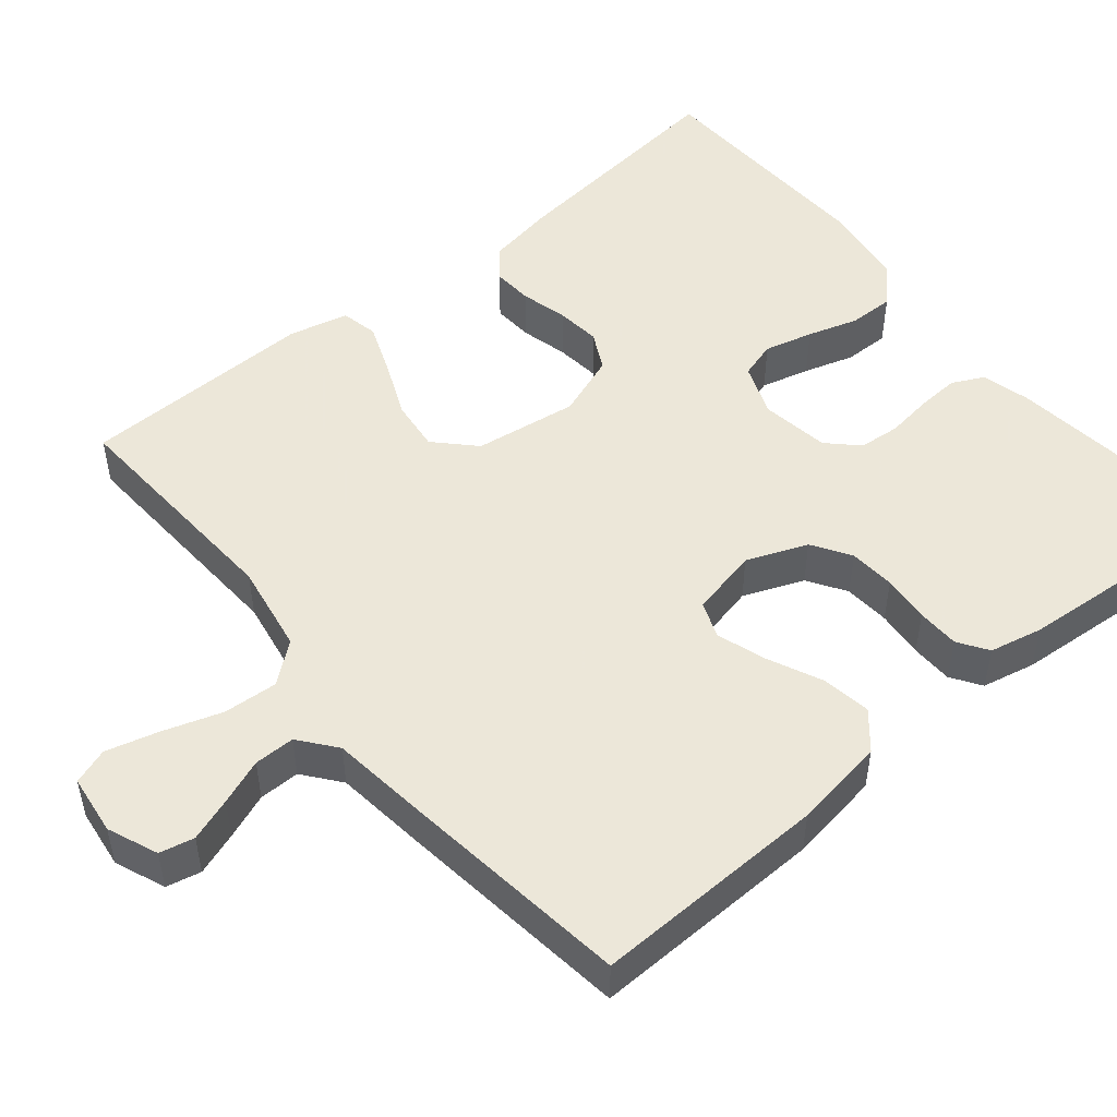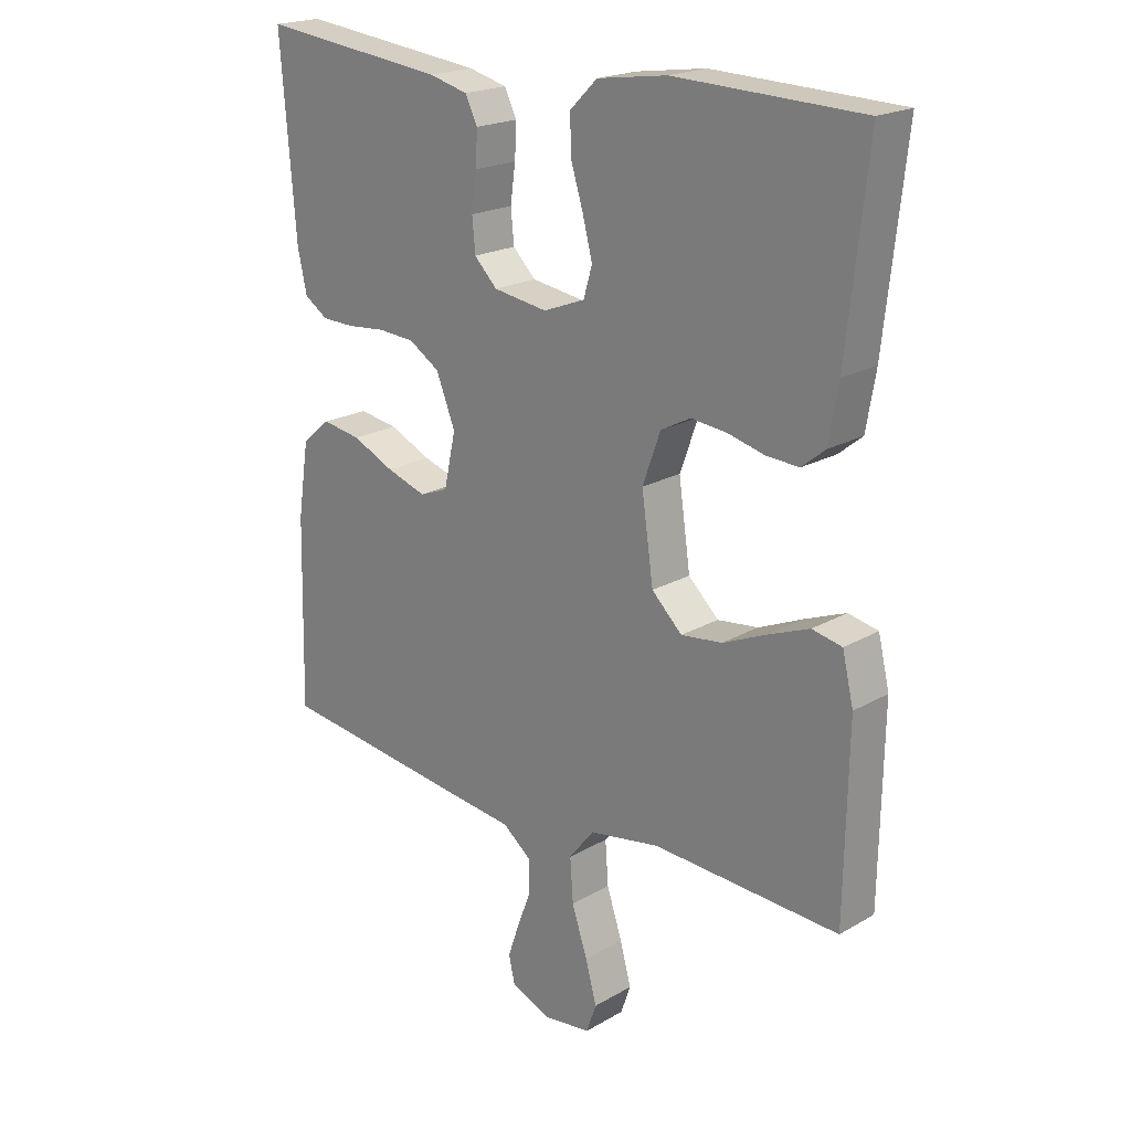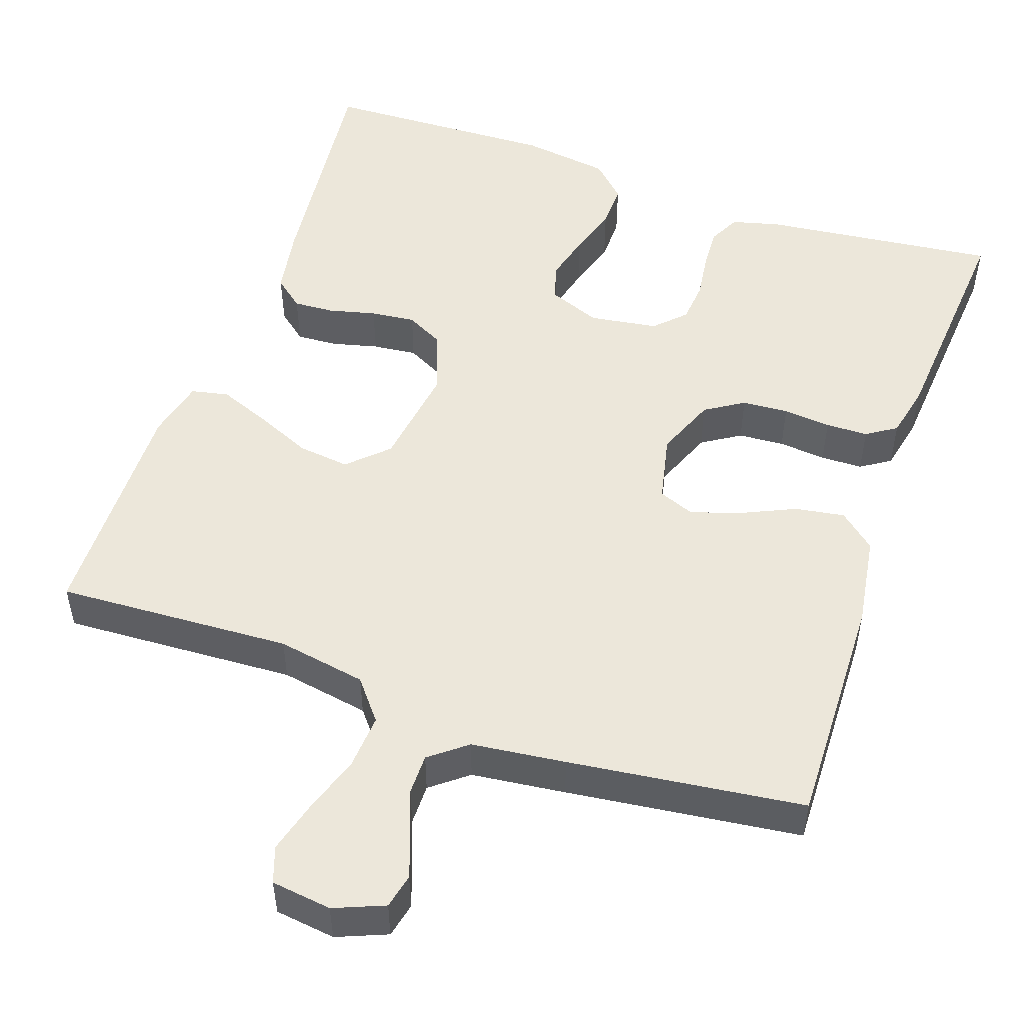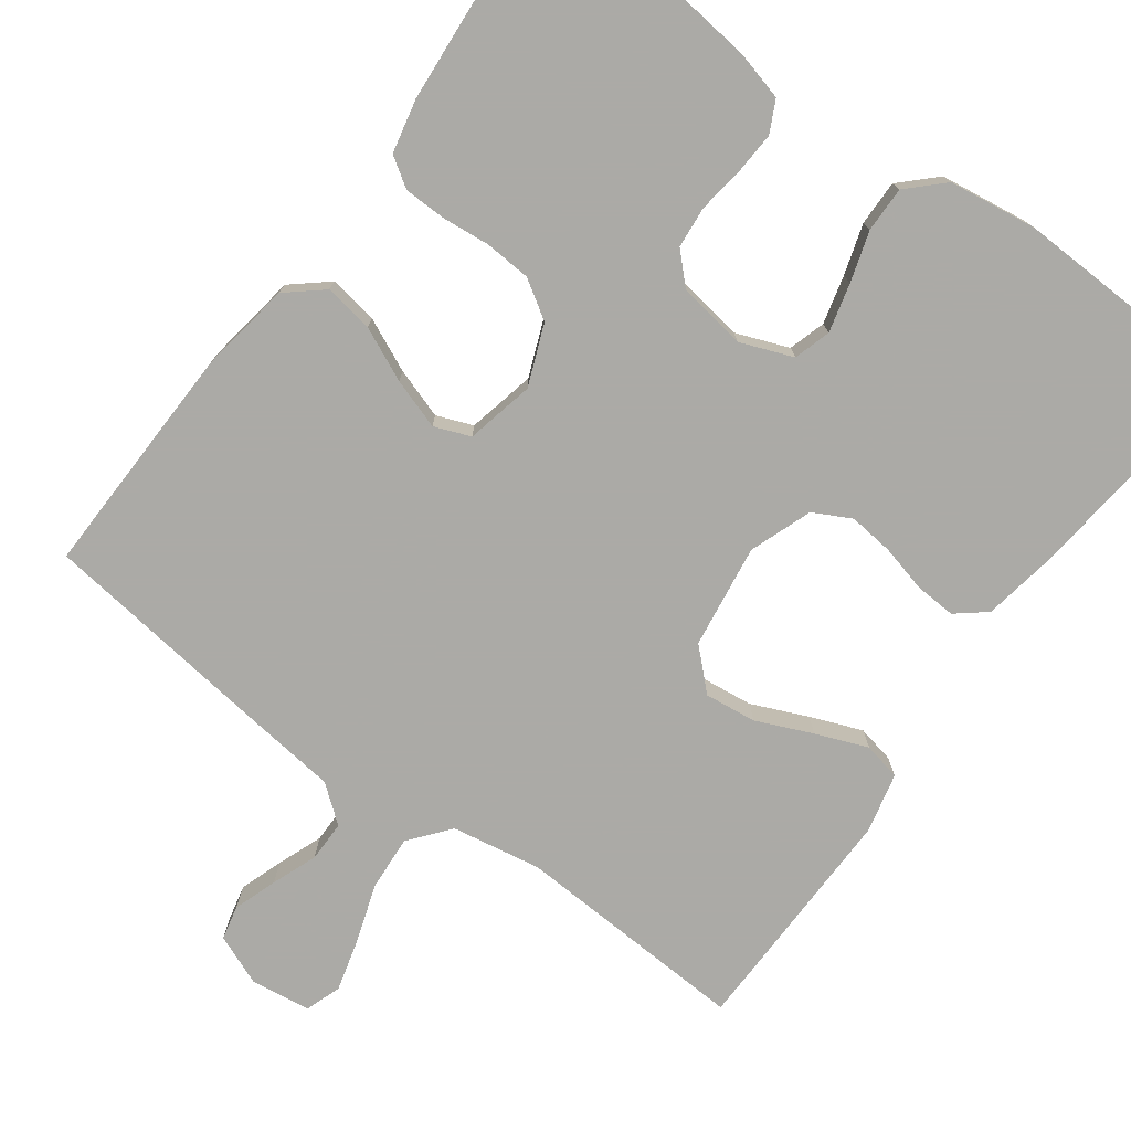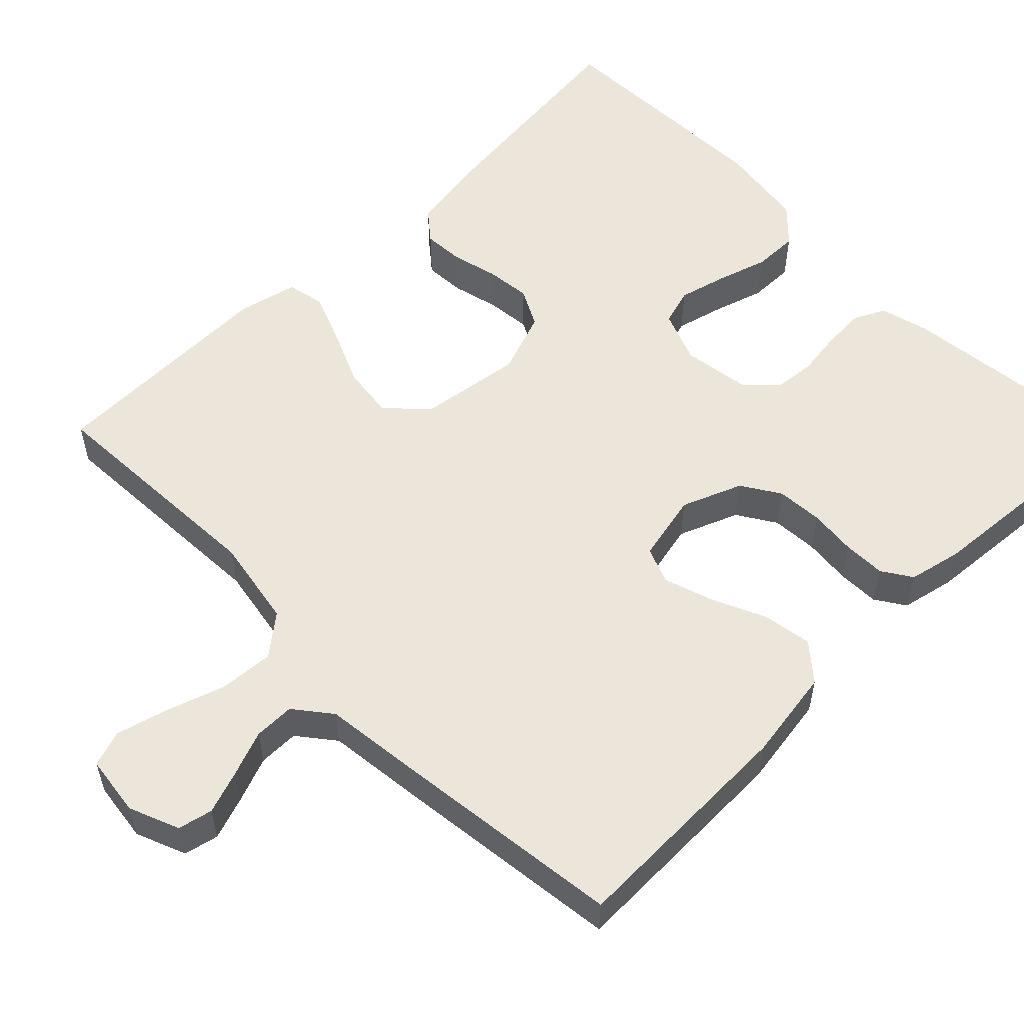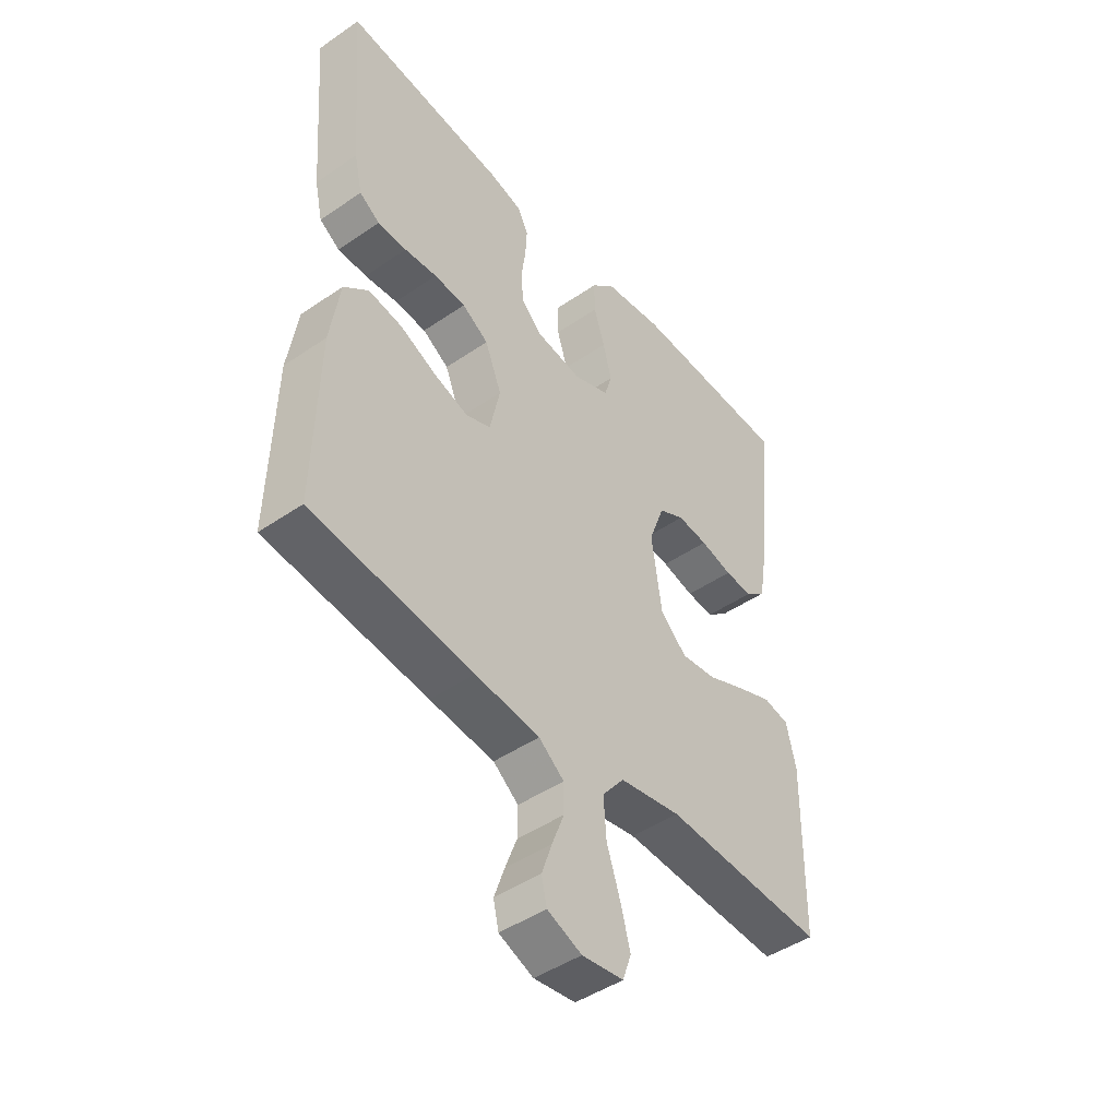
<metadata>
{"format":"obj","ext":"obj","renderer":"f3d","projection":"perspective","resolution":1024,"background":"white","views":[{"elev":50.2,"azim":-129.7,"up":"+Y"},{"elev":20.5,"azim":43.8,"up":"+Z"},{"elev":51.1,"azim":-160.9,"up":"+Y"},{"elev":-75.9,"azim":-36.3,"up":"+Y"},{"elev":55.5,"azim":-134.5,"up":"+Y"},{"elev":-46.0,"azim":-51.8,"up":"+Z"}]}
</metadata>
<code>
v 0.5 0.07 -0.5
v 0.2 0.07 -0.485
v 0.086 0.07 -0.505
v 0.045 0.07 -0.556
v 0.05 0.07 -0.626
v 0.075 0.07 -0.701
v 0.093 0.07 -0.767
v 0.077 0.07 -0.813
v 0 0.07 -0.823
v -0.064 0.07 -0.797
v -0.074 0.07 -0.753
v -0.055 0.07 -0.698
v -0.033 0.07 -0.64
v -0.033 0.07 -0.588
v -0.08 0.07 -0.551
v -0.2 0.07 -0.537
v -0.5 0.07 -0.5
v -0.493 0.07 -0.2
v -0.475 0.07 -0.082
v -0.429 0.07 -0.043
v -0.366 0.07 -0.053
v -0.298 0.07 -0.084
v -0.234 0.07 -0.105
v -0.188 0.07 -0.087
v -0.169 0.07 0
v -0.2 0.07 0.077
v -0.249 0.07 0.108
v -0.308 0.07 0.112
v -0.369 0.07 0.106
v -0.423 0.07 0.107
v -0.461 0.07 0.132
v -0.476 0.07 0.2
v -0.5 0.07 0.5
v -0.2 0.07 0.466
v -0.138 0.07 0.45
v -0.118 0.07 0.41
v -0.121 0.07 0.356
v -0.129 0.07 0.297
v -0.124 0.07 0.244
v -0.087 0.07 0.207
v 0 0.07 0.194
v 0.067 0.07 0.22
v 0.081 0.07 0.267
v 0.065 0.07 0.329
v 0.045 0.07 0.393
v 0.044 0.07 0.451
v 0.088 0.07 0.494
v 0.2 0.07 0.51
v 0.5 0.07 0.5
v 0.467 0.07 0.2
v 0.452 0.07 0.112
v 0.414 0.07 0.081
v 0.362 0.07 0.084
v 0.302 0.07 0.099
v 0.245 0.07 0.105
v 0.197 0.07 0.08
v 0.168 0.07 0
v 0.187 0.07 -0.132
v 0.236 0.07 -0.179
v 0.302 0.07 -0.171
v 0.373 0.07 -0.14
v 0.439 0.07 -0.114
v 0.487 0.07 -0.124
v 0.505 0.07 -0.2
v 0.5 0 -0.5
v 0.2 0 -0.485
v 0.086 0 -0.505
v 0.045 0 -0.556
v 0.05 0 -0.626
v 0.075 0 -0.701
v 0.093 0 -0.767
v 0.077 0 -0.813
v 0 0 -0.823
v -0.064 0 -0.797
v -0.074 0 -0.753
v -0.055 0 -0.698
v -0.033 0 -0.64
v -0.033 0 -0.588
v -0.08 0 -0.551
v -0.2 0 -0.537
v -0.5 0 -0.5
v -0.493 0 -0.2
v -0.475 0 -0.082
v -0.429 0 -0.043
v -0.366 0 -0.053
v -0.298 0 -0.084
v -0.234 0 -0.105
v -0.188 0 -0.087
v -0.169 0 0
v -0.2 0 0.077
v -0.249 0 0.108
v -0.308 0 0.112
v -0.369 0 0.106
v -0.423 0 0.107
v -0.461 0 0.132
v -0.476 0 0.2
v -0.5 0 0.5
v -0.2 0 0.466
v -0.138 0 0.45
v -0.118 0 0.41
v -0.121 0 0.356
v -0.129 0 0.297
v -0.124 0 0.244
v -0.087 0 0.207
v 0 0 0.194
v 0.067 0 0.22
v 0.081 0 0.267
v 0.065 0 0.329
v 0.045 0 0.393
v 0.044 0 0.451
v 0.088 0 0.494
v 0.2 0 0.51
v 0.5 0 0.5
v 0.467 0 0.2
v 0.452 0 0.112
v 0.414 0 0.081
v 0.362 0 0.084
v 0.302 0 0.099
v 0.245 0 0.105
v 0.197 0 0.08
v 0.168 0 0
v 0.187 0 -0.132
v 0.236 0 -0.179
v 0.302 0 -0.171
v 0.373 0 -0.14
v 0.439 0 -0.114
v 0.487 0 -0.124
v 0.505 0 -0.2
f 64 1 2
f 63 64 2
f 62 63 2
f 61 62 2
f 60 61 2
f 59 60 2 3
f 58 59 3 4
f 57 58 4
f 52 53 54
f 51 52 54
f 50 51 54
f 49 50 54
f 48 49 54
f 47 48 54
f 46 47 54
f 45 46 54
f 44 45 54
f 43 44 54 55
f 42 43 55 56
f 36 37 38
f 35 36 38
f 34 35 38
f 33 34 38
f 32 33 38
f 31 32 38
f 30 31 38
f 29 30 38
f 28 29 38
f 27 28 38 39
f 26 27 39 40
f 20 21 22
f 19 20 22
f 18 19 22
f 17 18 22
f 16 17 22
f 15 16 22
f 14 15 22 23
f 11 12 13
f 10 11 13
f 9 10 13
f 8 9 13
f 7 8 13
f 6 7 13
f 5 6 13
f 4 5 13 14
f 14 23 24
f 4 14 24
f 57 4 24
f 57 24 25
f 56 57 25
f 42 56 25
f 41 42 25
f 25 26 40 41
f 66 65 128
f 66 128 127
f 66 127 126
f 66 126 125
f 66 125 124
f 67 66 124 123
f 68 67 123 122
f 68 122 121
f 118 117 116
f 118 116 115
f 118 115 114
f 118 114 113
f 118 113 112
f 118 112 111
f 118 111 110
f 118 110 109
f 118 109 108
f 119 118 108 107
f 120 119 107 106
f 102 101 100
f 102 100 99
f 102 99 98
f 102 98 97
f 102 97 96
f 102 96 95
f 102 95 94
f 102 94 93
f 102 93 92
f 103 102 92 91
f 104 103 91 90
f 86 85 84
f 86 84 83
f 86 83 82
f 86 82 81
f 86 81 80
f 86 80 79
f 87 86 79 78
f 77 76 75
f 77 75 74
f 77 74 73
f 77 73 72
f 77 72 71
f 77 71 70
f 77 70 69
f 78 77 69 68
f 88 87 78
f 88 78 68
f 88 68 121
f 89 88 121
f 89 121 120
f 89 120 106
f 89 106 105
f 105 104 90 89
f 1 65 66 2
f 2 66 67 3
f 3 67 68 4
f 4 68 69 5
f 5 69 70 6
f 6 70 71 7
f 7 71 72 8
f 8 72 73 9
f 9 73 74 10
f 10 74 75 11
f 11 75 76 12
f 12 76 77 13
f 13 77 78 14
f 14 78 79 15
f 15 79 80 16
f 16 80 81 17
f 17 81 82 18
f 18 82 83 19
f 19 83 84 20
f 20 84 85 21
f 21 85 86 22
f 22 86 87 23
f 23 87 88 24
f 24 88 89 25
f 25 89 90 26
f 26 90 91 27
f 27 91 92 28
f 28 92 93 29
f 29 93 94 30
f 30 94 95 31
f 31 95 96 32
f 32 96 97 33
f 33 97 98 34
f 34 98 99 35
f 35 99 100 36
f 36 100 101 37
f 37 101 102 38
f 38 102 103 39
f 39 103 104 40
f 40 104 105 41
f 41 105 106 42
f 42 106 107 43
f 43 107 108 44
f 44 108 109 45
f 45 109 110 46
f 46 110 111 47
f 47 111 112 48
f 48 112 113 49
f 49 113 114 50
f 50 114 115 51
f 51 115 116 52
f 52 116 117 53
f 53 117 118 54
f 54 118 119 55
f 55 119 120 56
f 56 120 121 57
f 57 121 122 58
f 58 122 123 59
f 59 123 124 60
f 60 124 125 61
f 61 125 126 62
f 62 126 127 63
f 63 127 128 64
f 64 128 65 1

</code>
